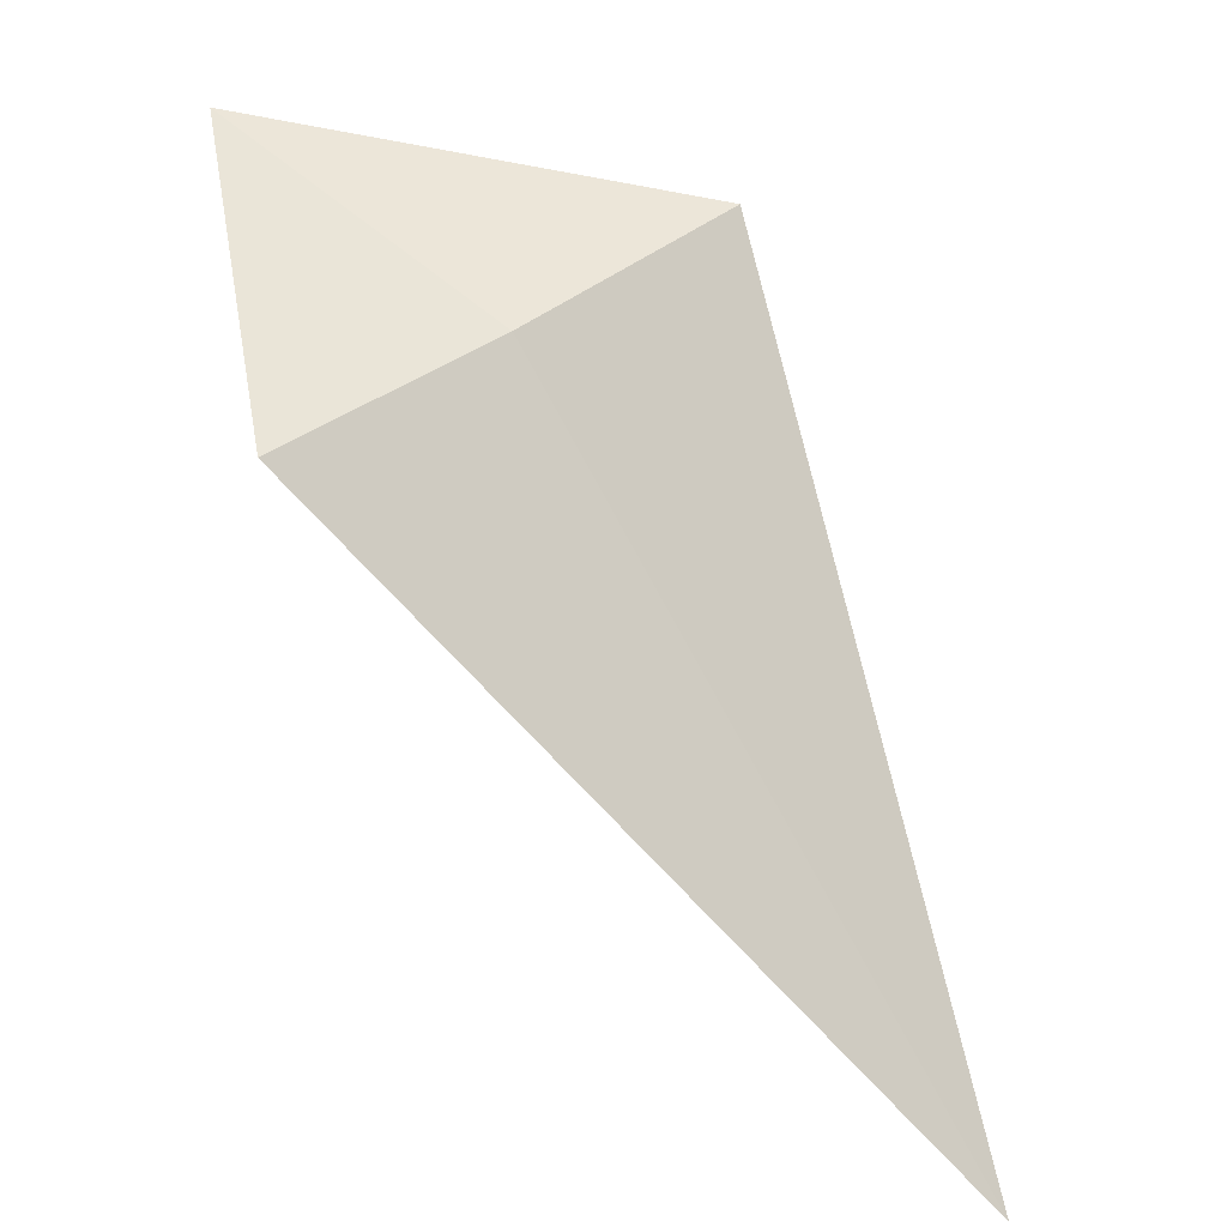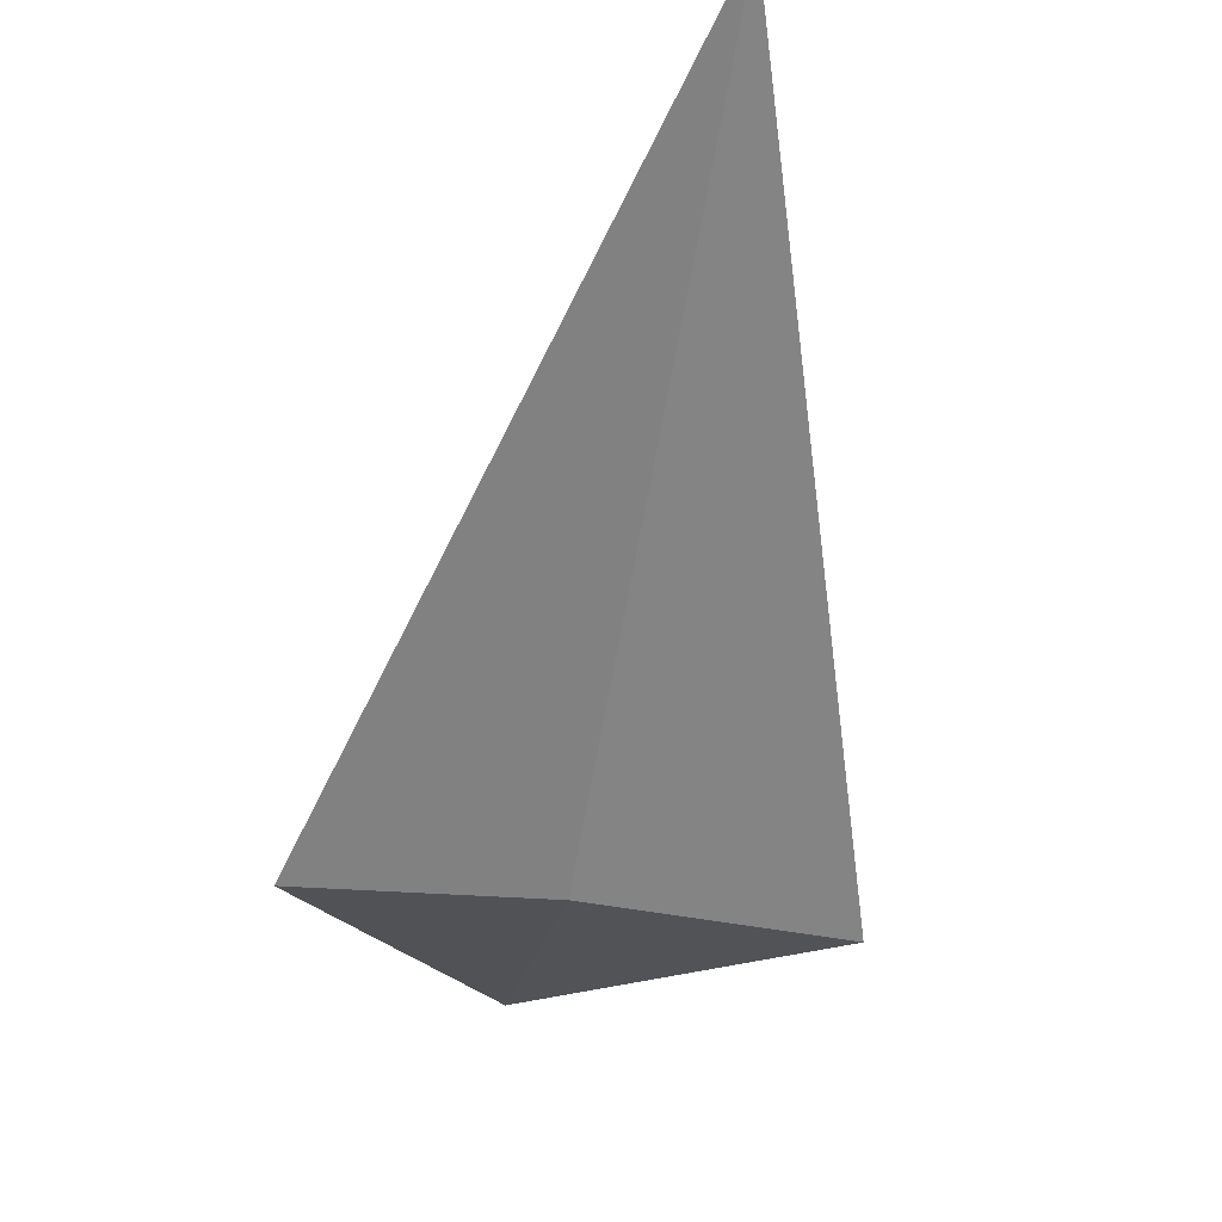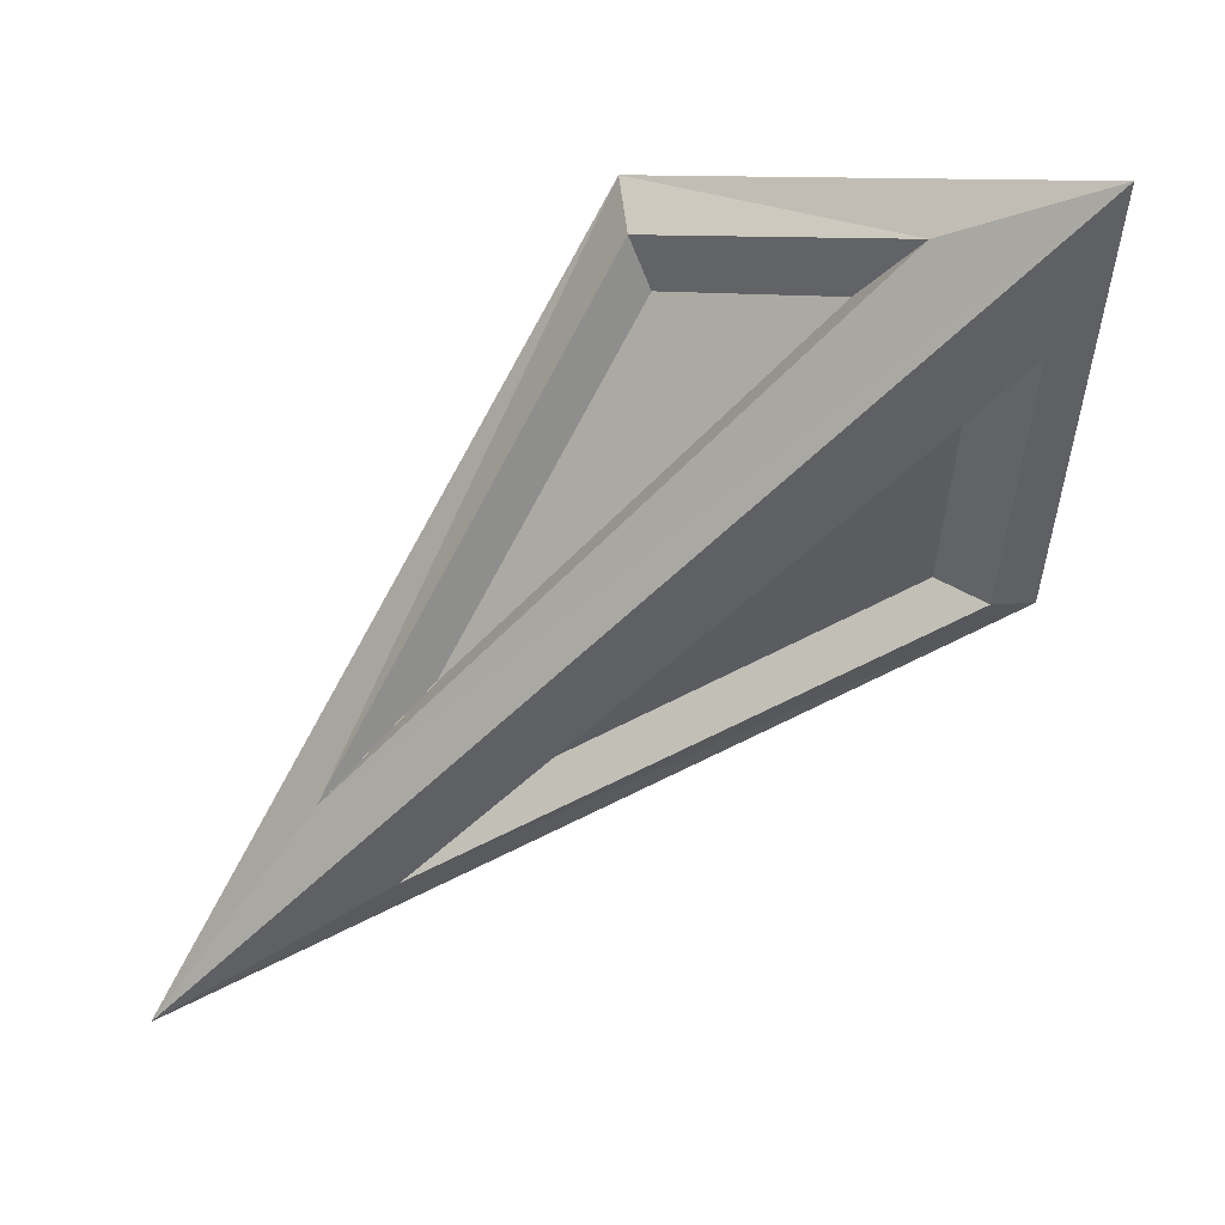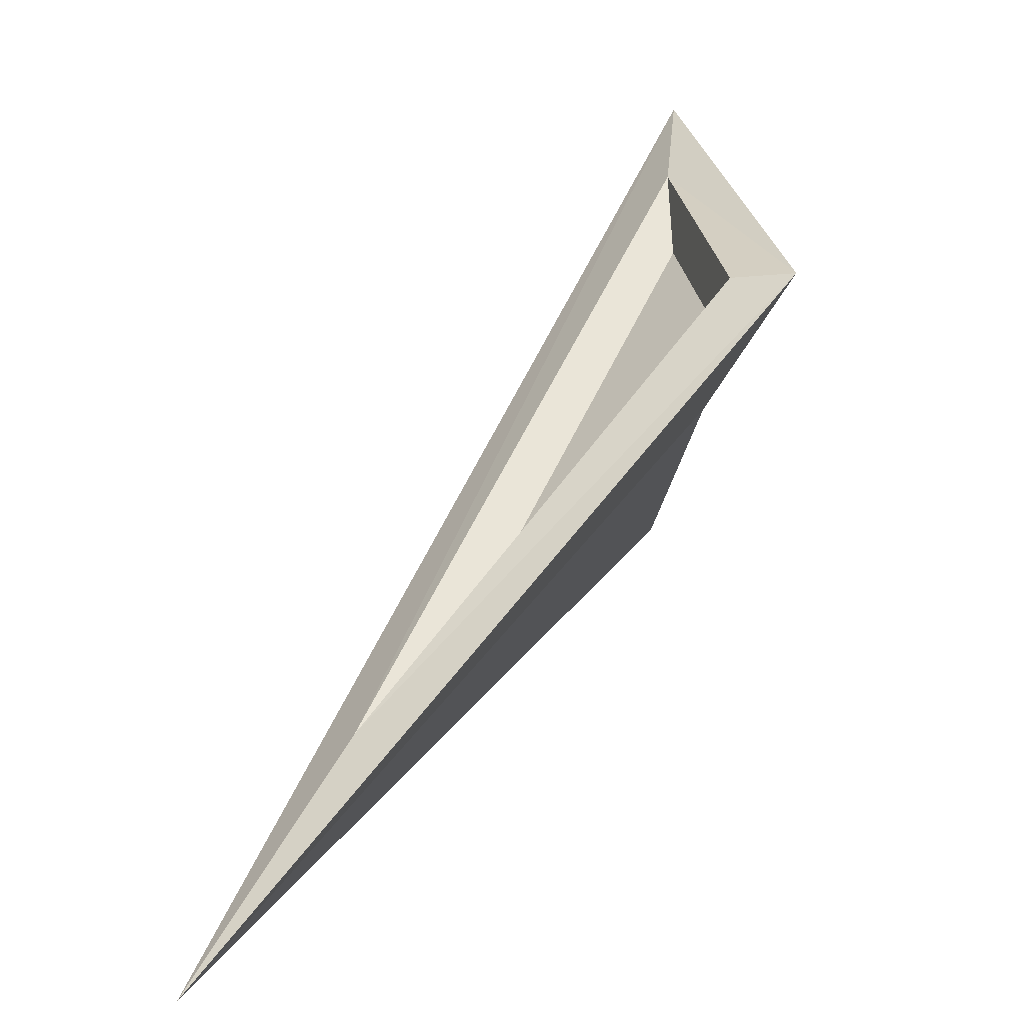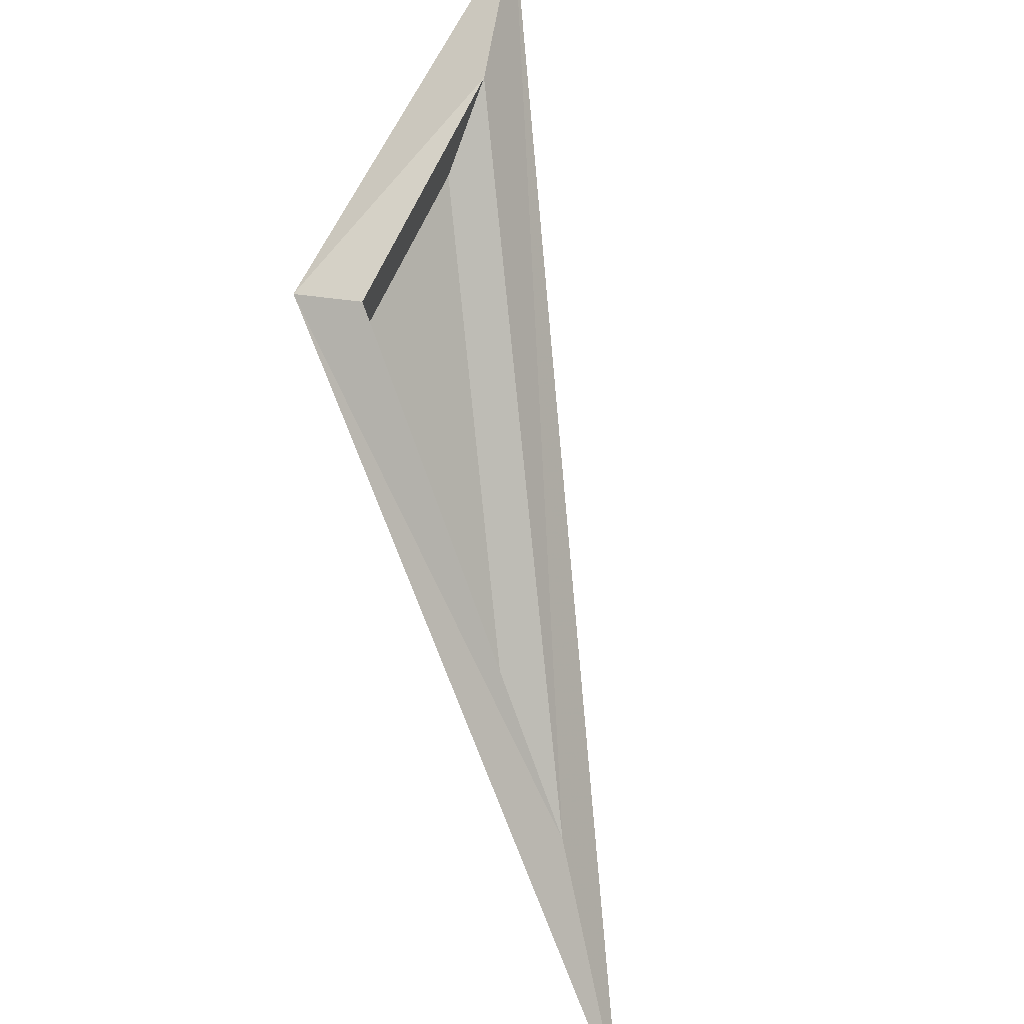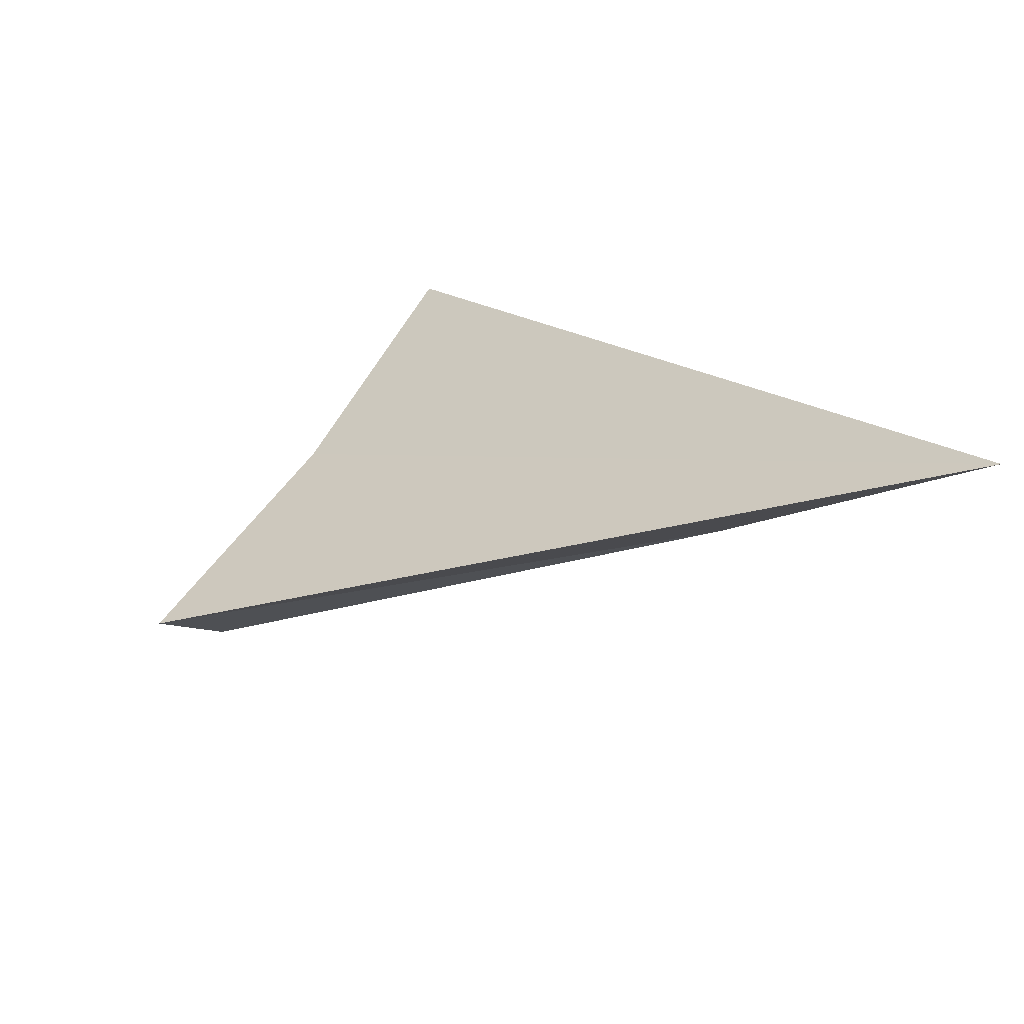
<metadata>
{"format":"obj","ext":"obj","renderer":"f3d","projection":"perspective","resolution":1024,"background":"white","views":[{"elev":-34.2,"azim":167.0,"up":"+Y"},{"elev":-35.8,"azim":-52.1,"up":"+Z"},{"elev":34.4,"azim":21.2,"up":"+Y"},{"elev":-72.2,"azim":72.9,"up":"+Y"},{"elev":45.1,"azim":-78.5,"up":"+Y"},{"elev":-75.3,"azim":-132.7,"up":"+Y"}]}
</metadata>
<code>
g default
v 0.6004 5.582 -87.46
v -5.162 2.297 -84.38
v -1.01 7.005 -87.34
v 1.105 9.361 -86.54
v 0.3721 5.798 -87.01
v -3.375 3.632 -85.1
v 0.6735 8.063 -86.54
v -2.615 4.429 -85.74
v 0.1447 7.45 -86.72
v -0.06116 5.903 -87.04
v -2.614 4.427 -85.74
v -2.582 8.357 -87.47
v -2.338 8.159 -87.01
v -4.006 4.166 -85.1
v -0.1315 8.75 -86.54
v -3.31 5.022 -85.74
v -0.6683 8.147 -86.72
v -2.176 7.743 -87.04
v -3.312 5.023 -85.74
g group55 group54 group53 polySurface23_0_0_0_0
f 16 17 19
f 17 18 19
f 9 8 11 10
f 7 6 8 9
f 5 7 9 10
f 5 10 11 6
f 6 11 8
f 5 6 1
f 17 15 13 18
f 3 4 1
f 3 12 4
f 16 14 15 17
f 13 14 19 18
f 14 16 19
f 3 1 2
f 3 2 12
f 2 4 14
f 14 4 15
f 14 12 2
f 4 12 15
f 15 12 13
f 1 6 2
f 7 4 6
f 6 4 2
f 5 1 7
f 7 1 4
f 12 14 13

</code>
